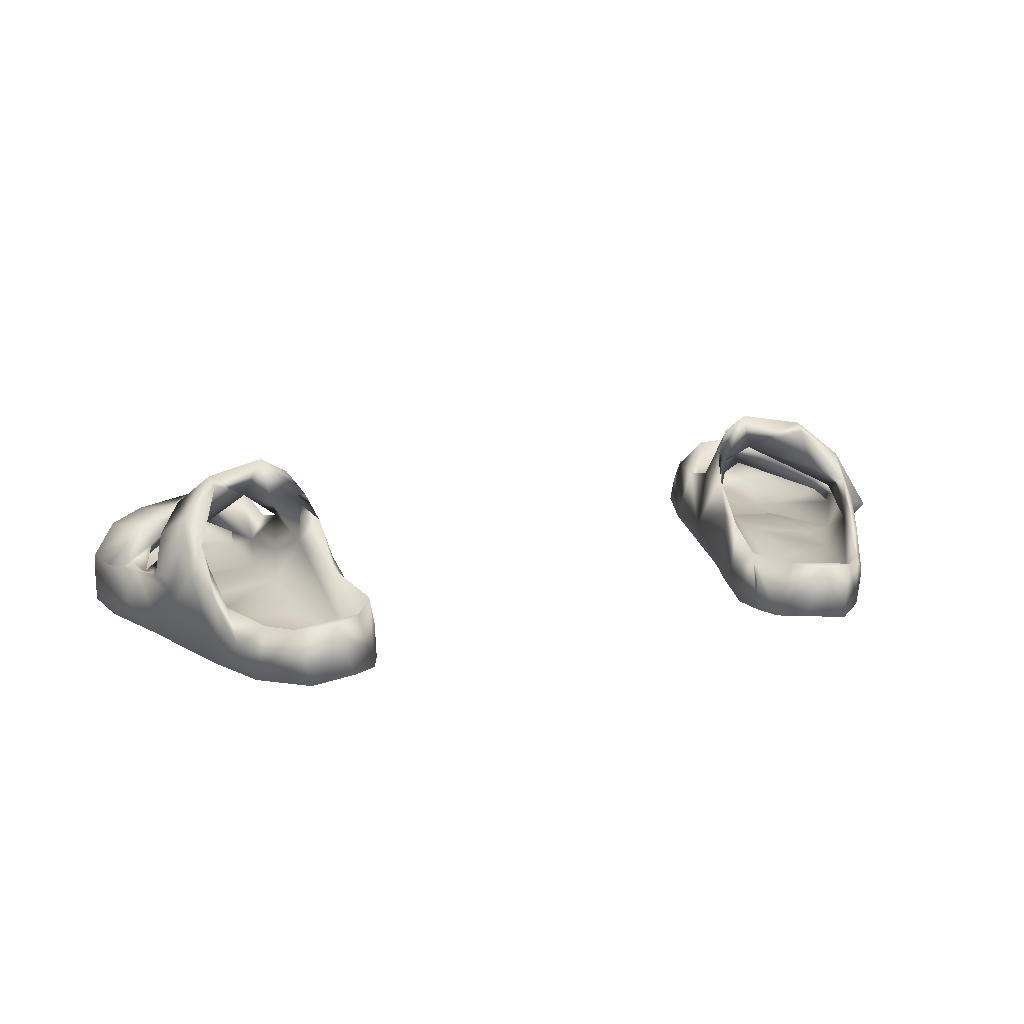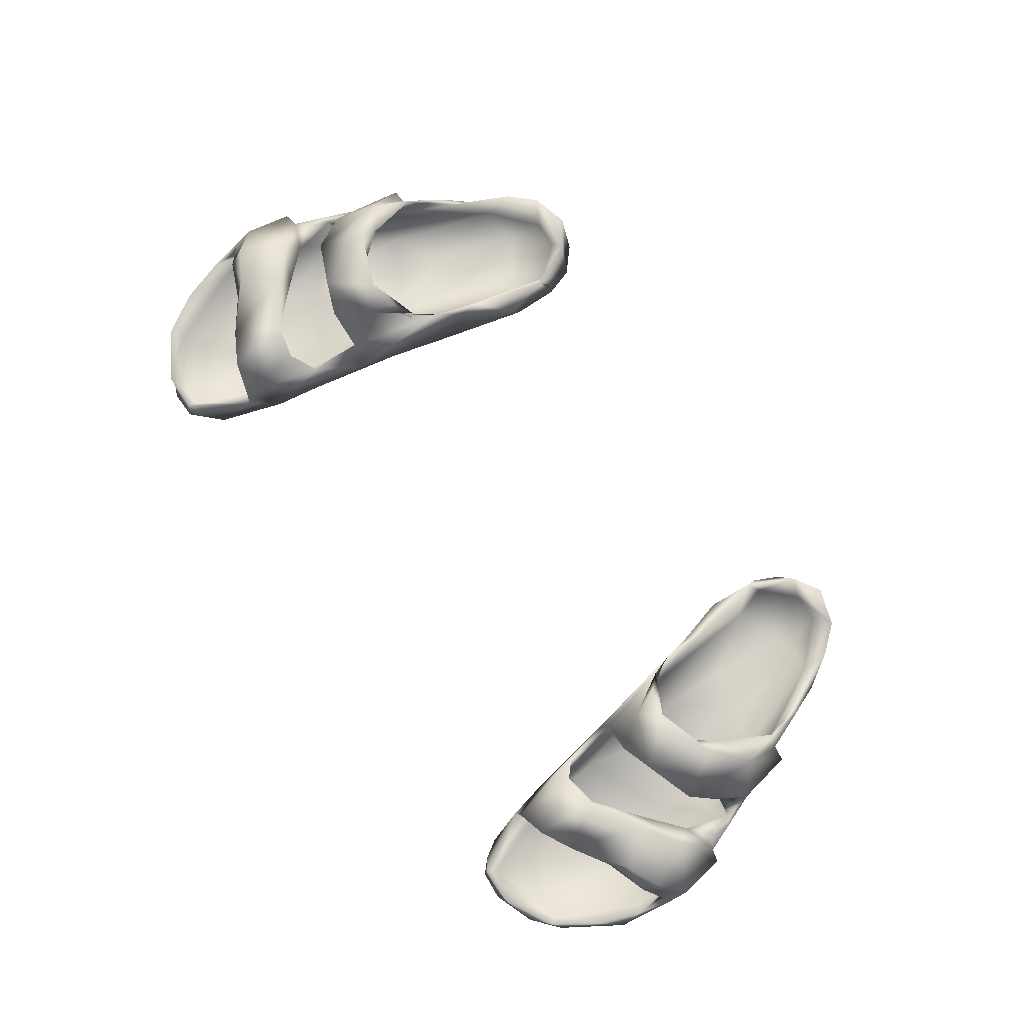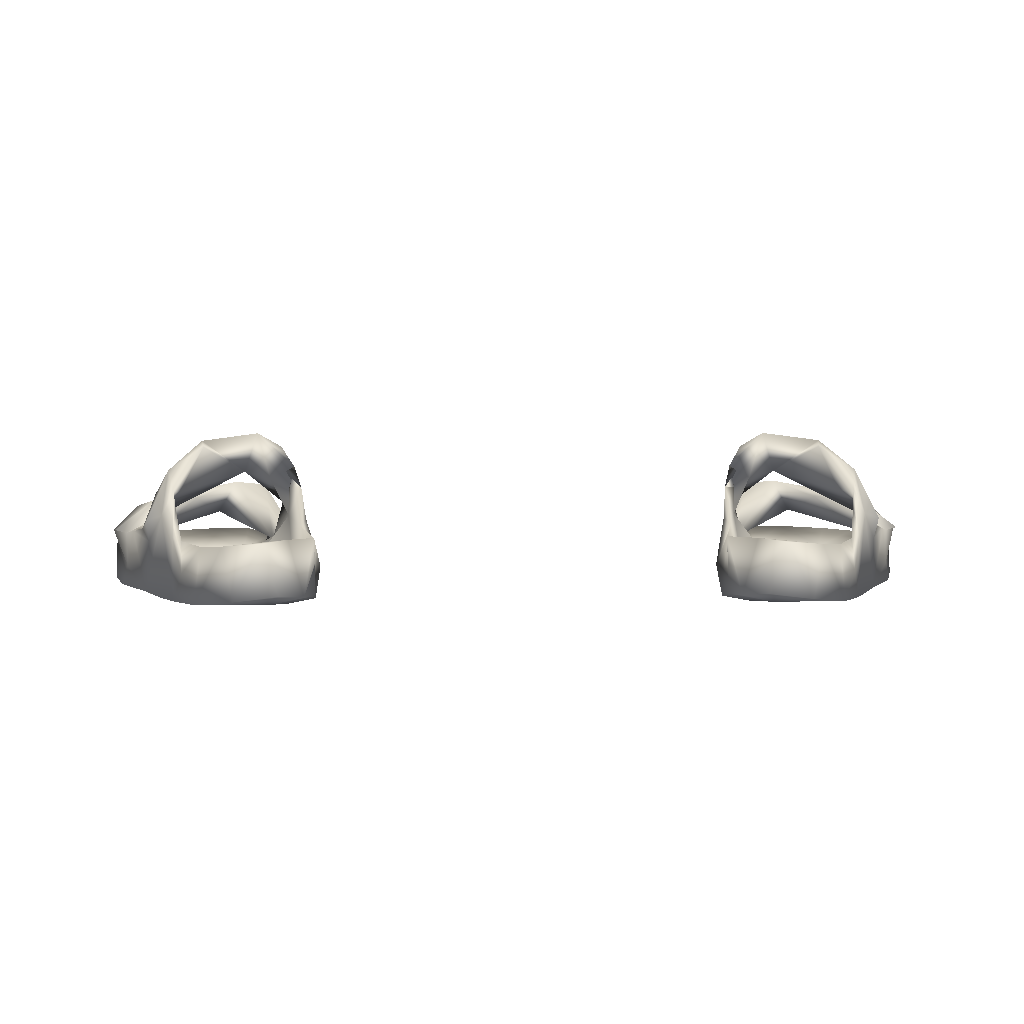
<metadata>
{"format":"obj","ext":"obj","renderer":"f3d","projection":"perspective","resolution":1024,"background":"white","views":[{"elev":17.3,"azim":160.9,"up":"+Y"},{"elev":78.6,"azim":56.7,"up":"+Y"},{"elev":3.3,"azim":176.7,"up":"+Y"}]}
</metadata>
<code>
o Model
v 0.3692 -2.658 -0.4363
v 0.3331 -2.663 -0.4055
v 0.3193 -2.615 -0.359
v 0.3834 -2.63 -0.407
v 0.3562 -2.575 -0.408
v 0.3214 -2.577 -0.3365
v 0.3213 -2.675 -0.2957
v 0.3856 -2.676 -0.3792
v 0.3189 -2.665 -0.3634
v 0.3373 -2.621 -0.3563
v 0.3535 -2.64 -0.3072
v 0.3188 -2.617 -0.3564
v 0.3179 -2.621 -0.3526
v 0.4368 -2.665 -0.4404
v 0.4538 -2.584 -0.4195
v 0.3965 -2.579 -0.4355
v 0.4259 -2.632 -0.408
v 0.4425 -2.65 -0.352
v 0.4869 -2.677 -0.3386
v 0.503 -2.678 -0.3625
v 0.5241 -2.632 -0.3375
v 0.4915 -2.623 -0.3431
v 0.4896 -2.587 -0.3809
v 0.5299 -2.585 -0.289
v 0.3511 -2.678 -0.1713
v 0.4371 -2.68 -0.276
v 0.3625 -2.681 -0.3201
v 0.4133 -2.636 -0.2203
v 0.3143 -2.626 -0.2771
v 0.4158 -2.611 -0.1095
v 0.3476 -2.567 -0.2209
v 0.3708 -2.68 -0.1038
v 0.3967 -2.678 -0.19
v 0.3415 -2.557 -0.1896
v 0.4973 -2.672 -0.2685
v 0.5457 -2.681 -0.2713
v 0.5449 -2.58 -0.2798
v 0.5449 -2.537 -0.2362
v 0.4934 -2.679 -0.148
v 0.4747 -2.635 -0.2137
v 0.5703 -2.549 -0.2148
v 0.576 -2.591 -0.1811
v 0.5973 -2.594 -0.1677
v 0.5937 -2.557 -0.2135
v 0.3514 -2.508 -0.1446
v 0.3649 -2.474 -0.1083
v 0.3722 -2.51 -0.1108
v 0.5508 -2.51 -0.2154
v 0.4663 -2.68 -0.129
v 0.4508 -2.681 -0.0559
v 0.4448 -2.62 -0.05045
v 0.381 -2.639 0.002841
v 0.3878 -2.677 -0.002997
v 0.4031 -2.676 0.08467
v 0.4833 -2.684 0.01853
v 0.4024 -2.593 -0.02213
v 0.3917 -2.539 -0.001758
v 0.4251 -2.639 0.04819
v 0.5776 -2.683 -0.1916
v 0.5164 -2.686 -0.09769
v 0.5182 -2.688 -0.09375
v 0.52 -2.686 -0.0937
v 0.5456 -2.685 -0.07845
v 0.6103 -2.68 -0.1212
v 0.5448 -2.64 -0.1789
v 0.5571 -2.645 -0.0787
v 0.6123 -2.575 -0.1332
v 0.6348 -2.583 -0.08256
v 0.6215 -2.582 -0.0884
v 0.5809 -2.685 -0.03354
v 0.5296 -2.632 0.005046
v 0.6048 -2.642 -0.07343
v 0.6347 -2.58 -0.05259
v 0.6007 -2.562 -0.01894
v 0.6534 -2.589 -0.03802
v 0.6725 -2.585 -0.03254
v 0.4111 -2.669 0.156
v 0.4164 -2.609 0.09503
v 0.4383 -2.635 0.1597
v 0.5647 -2.648 0.04307
v 0.5121 -2.561 0.1103
v 0.4545 -2.679 0.1552
v 0.423 -2.668 0.196
v 0.5467 -2.679 0.1807
v 0.4325 -2.603 0.1964
v 0.5216 -2.634 0.1763
v 0.6666 -2.679 -0.00499
v 0.6134 -2.591 -0.001381
v 0.6589 -2.627 0.0224
v 0.6496 -2.643 -0.05321
v 0.6864 -2.671 0.05743
v 0.6689 -2.599 0.07045
v 0.6866 -2.589 0.03735
v 0.629 -2.678 0.1325
v 0.6587 -2.638 0.1084
v 0.5546 -2.646 0.105
v 0.685 -2.604 0.06679
v 0.6734 -2.607 0.119
v 0.3754 -2.556 -0.09693
v 0.3754 -2.513 -0.1009
v 0.3739 -2.511 -0.1057
v 0.409 -2.496 -0.05496
v 0.3881 -2.442 -0.08289
v 0.4045 -2.462 -0.04346
v 0.4279 -2.42 -0.07356
v 0.4838 -2.458 -0.0137
v 0.4366 -2.467 0.003702
v 0.4524 -2.485 -0.04793
v 0.5568 -2.518 -0.0906
v 0.5956 -2.521 -0.09776
v 0.5666 -2.479 -0.1558
v 0.5916 -2.557 -0.09019
v 0.5119 -2.441 -0.1288
v 0.517 -2.432 -0.1062
v 0.5585 -2.488 -0.04326
v 0.399 -2.561 0.07566
v 0.4303 -2.513 0.1032
v 0.4315 -2.58 0.1978
v 0.4798 -2.508 0.09084
v 0.4757 -2.545 0.1854
v 0.543 -2.534 0.03479
v 0.5567 -2.522 0.04387
v 0.6016 -2.534 0.09771
v 0.6136 -2.536 0.003432
v 0.5235 -2.538 0.1586
v 0.5786 -2.549 0.1212
v 0.6505 -2.549 0.07294
v 0.6426 -2.568 0.0966
v 0.4402 -2.666 0.2554
v 0.4238 -2.608 0.203
v 0.4839 -2.638 0.2777
v 0.4593 -2.638 0.2831
v 0.4772 -2.604 0.2936
v 0.5994 -2.637 0.2388
v 0.4794 -2.657 0.3007
v 0.5222 -2.661 0.3028
v 0.5344 -2.603 0.2946
v 0.5838 -2.659 0.2783
v 0.6089 -2.605 0.2514
v 0.6776 -2.667 0.1516
v 0.6485 -2.606 0.1891
v 0.6236 -2.664 0.2421
v -0.3692 -2.658 -0.4363
v -0.3331 -2.663 -0.4055
v -0.3193 -2.615 -0.359
v -0.3834 -2.63 -0.407
v -0.3562 -2.575 -0.408
v -0.3214 -2.577 -0.3365
v -0.3213 -2.675 -0.2957
v -0.3856 -2.676 -0.3792
v -0.3189 -2.665 -0.3634
v -0.3373 -2.621 -0.3563
v -0.3535 -2.64 -0.3072
v -0.3188 -2.617 -0.3564
v -0.3179 -2.621 -0.3526
v -0.4368 -2.665 -0.4404
v -0.4538 -2.584 -0.4195
v -0.3965 -2.579 -0.4355
v -0.4259 -2.632 -0.408
v -0.4425 -2.65 -0.352
v -0.4869 -2.677 -0.3386
v -0.503 -2.678 -0.3625
v -0.5241 -2.632 -0.3375
v -0.4915 -2.623 -0.3431
v -0.4896 -2.587 -0.3809
v -0.5299 -2.585 -0.289
v -0.3511 -2.678 -0.1713
v -0.4371 -2.68 -0.276
v -0.3625 -2.681 -0.3201
v -0.4133 -2.636 -0.2203
v -0.3143 -2.626 -0.2771
v -0.4158 -2.611 -0.1095
v -0.3476 -2.567 -0.2209
v -0.3708 -2.68 -0.1038
v -0.3967 -2.678 -0.19
v -0.3415 -2.557 -0.1896
v -0.4973 -2.672 -0.2685
v -0.5457 -2.681 -0.2713
v -0.5449 -2.58 -0.2798
v -0.5449 -2.537 -0.2362
v -0.4934 -2.679 -0.148
v -0.4747 -2.635 -0.2137
v -0.5703 -2.549 -0.2148
v -0.576 -2.591 -0.1811
v -0.5973 -2.594 -0.1677
v -0.5937 -2.557 -0.2135
v -0.3514 -2.508 -0.1446
v -0.3649 -2.474 -0.1083
v -0.3722 -2.51 -0.1108
v -0.5508 -2.51 -0.2154
v -0.4663 -2.68 -0.129
v -0.4508 -2.681 -0.0559
v -0.4448 -2.62 -0.05045
v -0.381 -2.639 0.002841
v -0.3878 -2.677 -0.002997
v -0.4031 -2.676 0.08467
v -0.4833 -2.684 0.01853
v -0.4024 -2.593 -0.02213
v -0.3917 -2.539 -0.001758
v -0.4251 -2.639 0.04819
v -0.5776 -2.683 -0.1916
v -0.5164 -2.686 -0.09769
v -0.5182 -2.688 -0.09375
v -0.52 -2.686 -0.0937
v -0.5456 -2.685 -0.07845
v -0.6103 -2.68 -0.1212
v -0.5448 -2.64 -0.1789
v -0.5571 -2.645 -0.0787
v -0.6123 -2.575 -0.1332
v -0.6348 -2.583 -0.08256
v -0.6215 -2.582 -0.0884
v -0.5809 -2.685 -0.03354
v -0.5296 -2.632 0.005046
v -0.6048 -2.642 -0.07343
v -0.6347 -2.58 -0.05259
v -0.6007 -2.562 -0.01894
v -0.6534 -2.589 -0.03802
v -0.6725 -2.585 -0.03254
v -0.4111 -2.669 0.156
v -0.4164 -2.609 0.09503
v -0.4383 -2.635 0.1597
v -0.5647 -2.648 0.04307
v -0.5121 -2.561 0.1103
v -0.4545 -2.679 0.1552
v -0.423 -2.668 0.196
v -0.5467 -2.679 0.1807
v -0.4325 -2.603 0.1964
v -0.5216 -2.634 0.1763
v -0.6666 -2.679 -0.00499
v -0.6134 -2.591 -0.001381
v -0.6589 -2.627 0.0224
v -0.6496 -2.643 -0.05321
v -0.6864 -2.671 0.05743
v -0.6689 -2.599 0.07045
v -0.6866 -2.589 0.03735
v -0.629 -2.678 0.1325
v -0.6587 -2.638 0.1084
v -0.5546 -2.646 0.105
v -0.685 -2.604 0.06679
v -0.6734 -2.607 0.119
v -0.3754 -2.556 -0.09693
v -0.3754 -2.513 -0.1009
v -0.3739 -2.511 -0.1057
v -0.409 -2.496 -0.05496
v -0.3881 -2.442 -0.08289
v -0.4045 -2.462 -0.04346
v -0.4279 -2.42 -0.07356
v -0.4838 -2.458 -0.0137
v -0.4366 -2.467 0.003702
v -0.4524 -2.485 -0.04793
v -0.5568 -2.518 -0.0906
v -0.5956 -2.521 -0.09776
v -0.5666 -2.479 -0.1558
v -0.5916 -2.557 -0.09019
v -0.5119 -2.441 -0.1288
v -0.517 -2.432 -0.1062
v -0.5585 -2.488 -0.04326
v -0.399 -2.561 0.07566
v -0.4303 -2.513 0.1032
v -0.4315 -2.58 0.1978
v -0.4798 -2.508 0.09084
v -0.4757 -2.545 0.1854
v -0.543 -2.534 0.03479
v -0.5567 -2.522 0.04387
v -0.6016 -2.534 0.09771
v -0.6136 -2.536 0.003432
v -0.5235 -2.538 0.1586
v -0.5786 -2.549 0.1212
v -0.6505 -2.549 0.07294
v -0.6426 -2.568 0.0966
v -0.4402 -2.666 0.2554
v -0.4238 -2.608 0.203
v -0.4839 -2.638 0.2777
v -0.4593 -2.638 0.2831
v -0.4772 -2.604 0.2936
v -0.5994 -2.637 0.2388
v -0.4794 -2.657 0.3007
v -0.5222 -2.661 0.3028
v -0.5344 -2.603 0.2946
v -0.5838 -2.659 0.2783
v -0.6089 -2.605 0.2514
v -0.6776 -2.667 0.1516
v -0.6485 -2.606 0.1891
v -0.6236 -2.664 0.2421
f 8 27 9
f 10 5 6
f 12 13 3
f 141 139 142
f 15 17 22
f 19 27 8
f 15 16 5
f 81 92 126
f 87 94 84
f 6 31 11
f 20 19 8
f 16 1 2
f 92 128 126
f 82 84 129
f 130 85 118
f 79 58 78
f 108 105 114
f 132 135 133
f 93 128 97
f 39 59 63
f 60 39 62
f 39 63 62
f 63 64 70
f 97 92 98
f 105 46 103
f 85 120 118
f 112 69 67
f 9 27 7
f 51 66 30
f 35 19 59
f 77 82 83
f 117 116 118
f 90 93 97
f 93 75 76
f 130 132 133
f 43 41 44
f 77 130 118
f 140 97 98
f 47 101 100
f 7 26 25
f 38 37 24
f 26 19 35
f 52 57 45
f 57 102 108
f 57 78 56
f 97 140 91
f 64 87 70
f 67 110 112
f 55 50 63
f 108 114 113
f 114 105 106
f 8 9 2
f 18 17 4
f 119 81 78
f 30 56 51
f 125 120 85
f 120 119 117
f 122 119 125
f 133 131 130
f 54 82 77
f 37 36 21
f 122 121 119
f 115 108 112
f 104 103 46
f 108 107 57
f 22 65 42
f 105 104 106
f 137 133 135
f 138 135 136
f 81 126 125
f 138 84 142
f 125 78 81
f 60 61 62
f 60 62 63
f 50 49 39
f 23 20 15
f 38 112 48
f 94 140 142
f 98 141 140
f 89 95 98
f 27 26 7
f 11 18 4
f 77 116 52
f 83 130 77
f 48 41 37
f 90 91 87
f 119 120 125
f 111 44 41
f 14 20 8
f 45 104 46
f 130 79 85
f 139 137 138
f 67 43 44
f 131 86 79
f 39 60 50
f 48 112 109
f 115 107 108
f 99 101 46
f 101 47 46
f 45 31 34
f 31 6 29
f 122 124 121
f 93 127 128
f 88 121 74
f 89 96 95
f 59 64 63
f 57 52 116
f 113 48 109
f 36 20 21
f 33 26 49
f 32 33 49
f 43 67 68
f 8 2 1
f 28 18 11
f 99 11 31
f 130 129 132
f 75 90 68
f 18 40 22
f 24 42 38
f 26 39 49
f 55 70 84
f 129 84 136
f 52 25 32
f 1 14 8
f 137 134 131
f 108 113 109
f 78 85 79
f 72 65 66
f 17 18 22
f 97 128 92
f 67 111 110
f 89 69 72
f 123 124 122
f 48 37 38
f 111 113 114
f 30 65 40
f 65 72 42
f 42 72 69
f 82 54 55
f 124 123 127
f 57 107 104
f 115 106 107
f 49 50 32
f 110 115 112
f 78 57 116
f 37 21 24
f 15 14 16
f 71 51 58
f 139 138 142
f 81 88 92
f 59 39 35
f 18 28 40
f 42 24 22
f 92 88 89
f 104 45 57
f 117 118 120
f 64 43 68
f 57 99 102
f 87 84 70
f 47 99 45
f 72 71 80
f 107 106 104
f 98 92 89
f 77 118 116
f 51 71 66
f 132 129 135
f 96 58 79
f 127 123 128
f 99 31 45
f 114 115 111
f 86 131 134
f 134 95 96
f 20 14 15
f 11 4 10
f 75 68 73
f 111 41 48
f 23 24 21
f 90 75 93
f 5 2 6
f 56 58 51
f 28 11 30
f 89 80 96
f 55 53 50
f 7 6 9
f 90 97 91
f 32 53 52
f 34 52 45
f 25 52 34
f 85 78 125
f 59 19 36
f 123 125 126
f 11 99 30
f 15 4 17
f 126 128 123
f 38 42 112
f 83 82 129
f 124 93 76
f 29 7 25
f 33 25 26
f 42 69 112
f 140 94 91
f 54 52 53
f 105 108 102
f 20 23 21
f 46 102 99
f 56 99 57
f 69 73 68
f 2 12 3
f 23 22 24
f 69 68 67
f 36 19 20
f 22 40 65
f 58 80 71
f 139 134 137
f 137 131 133
f 127 93 124
f 16 14 1
f 30 40 28
f 90 87 64
f 110 111 115
f 41 36 37
f 119 78 117
f 5 10 4
f 96 79 86
f 78 116 117
f 74 75 73
f 29 34 31
f 88 81 121
f 121 124 74
f 25 34 29
f 6 7 29
f 142 84 94
f 15 22 23
f 10 6 11
f 69 88 74
f 124 75 74
f 125 123 122
f 87 91 94
f 56 30 99
f 129 130 83
f 105 103 104
f 119 121 81
f 136 84 138
f 136 135 129
f 142 140 141
f 109 112 108
f 134 96 86
f 33 32 25
f 56 78 58
f 82 55 84
f 135 138 137
f 102 46 105
f 59 36 64
f 64 68 90
f 64 41 43
f 111 48 113
f 141 95 134
f 69 74 73
f 55 54 53
f 12 6 3
f 12 9 6
f 106 115 114
f 139 141 134
f 2 5 16
f 53 32 50
f 131 79 130
f 60 63 50
f 150 151 169
f 152 148 147
f 154 145 155
f 283 284 281
f 157 164 159
f 161 150 169
f 157 147 158
f 223 268 234
f 229 226 236
f 148 153 173
f 162 150 161
f 158 144 143
f 234 268 270
f 224 271 226
f 272 260 227
f 221 220 200
f 250 256 247
f 274 275 277
f 235 239 270
f 181 205 201
f 202 204 181
f 181 204 205
f 205 212 206
f 239 240 234
f 247 245 188
f 227 260 262
f 254 209 211
f 151 149 169
f 193 172 208
f 177 201 161
f 219 225 224
f 259 260 258
f 232 239 235
f 235 218 217
f 272 275 274
f 185 186 183
f 219 260 272
f 282 240 239
f 189 242 243
f 149 167 168
f 180 166 179
f 161 168 177
f 194 187 199
f 199 250 244
f 199 198 220
f 239 233 282
f 206 212 229
f 209 254 252
f 197 205 192
f 250 255 256
f 256 248 247
f 150 144 151
f 160 146 159
f 261 220 223
f 172 193 198
f 267 227 262
f 262 259 261
f 264 267 261
f 275 272 273
f 196 219 224
f 179 163 178
f 264 261 263
f 257 254 250
f 246 188 245
f 250 199 249
f 164 184 207
f 247 248 246
f 279 277 275
f 280 278 277
f 223 267 268
f 280 284 226
f 267 223 220
f 202 204 203
f 202 205 204
f 192 181 191
f 165 157 162
f 180 190 254
f 236 284 282
f 240 282 283
f 231 240 237
f 169 149 168
f 153 146 160
f 219 194 258
f 225 219 272
f 190 179 183
f 232 229 233
f 261 267 262
f 253 183 186
f 156 150 162
f 187 188 246
f 272 227 221
f 281 280 279
f 209 186 185
f 273 221 228
f 181 192 202
f 190 251 254
f 257 250 249
f 241 188 243
f 243 188 189
f 187 176 173
f 173 171 148
f 264 263 266
f 235 270 269
f 230 216 263
f 231 237 238
f 201 205 206
f 199 258 194
f 255 251 190
f 178 163 162
f 175 191 168
f 174 191 175
f 185 210 209
f 150 143 144
f 170 153 160
f 241 173 153
f 272 274 271
f 217 210 232
f 160 164 182
f 166 180 184
f 181 168 191
f 197 212 205
f 271 278 226
f 194 174 167
f 143 150 156
f 279 273 276
f 250 251 255
f 220 221 227
f 214 208 207
f 159 164 160
f 239 234 270
f 253 209 252
f 231 214 211
f 265 264 266
f 190 180 179
f 253 256 255
f 172 207 208
f 207 184 214
f 184 211 214
f 224 197 196
f 266 269 265
f 199 246 249
f 257 249 248
f 191 174 192
f 252 254 257
f 220 258 199
f 179 166 163
f 157 158 156
f 213 200 193
f 281 284 280
f 223 234 230
f 201 177 181
f 160 182 170
f 184 164 166
f 234 231 230
f 246 199 187
f 259 262 260
f 206 210 185
f 199 244 241
f 229 212 226
f 189 187 243
f 214 213 208
f 249 246 248
f 240 231 234
f 219 258 260
f 193 208 213
f 274 277 271
f 238 200 222
f 269 270 265
f 241 187 173
f 256 253 257
f 228 276 273
f 276 238 237
f 162 157 156
f 153 152 146
f 217 215 210
f 253 190 183
f 165 163 166
f 232 235 217
f 147 148 144
f 198 193 200
f 170 172 153
f 231 222 214
f 197 192 195
f 149 151 148
f 232 233 239
f 174 194 195
f 176 187 194
f 167 176 194
f 227 267 220
f 201 178 161
f 265 268 267
f 153 172 241
f 146 157 159
f 268 265 270
f 180 254 184
f 225 271 224
f 266 218 235
f 171 167 149
f 175 168 167
f 184 254 211
f 282 233 236
f 196 194 219
f 247 244 250
f 162 163 165
f 188 241 244
f 198 199 241
f 211 210 215
f 144 145 151
f 165 166 164
f 211 209 210
f 178 162 161
f 164 207 182
f 200 213 222
f 281 279 276
f 279 275 273
f 269 266 235
f 158 143 156
f 172 170 182
f 232 206 229
f 252 257 253
f 178 183 179
f 261 259 220
f 147 146 152
f 238 228 221
f 220 259 258
f 216 215 217
f 171 173 176
f 230 263 223
f 263 216 266
f 167 171 176
f 148 171 149
f 284 236 226
f 157 165 164
f 152 153 148
f 211 230 231
f 266 217 218
f 267 264 265
f 229 236 233
f 198 241 172
f 271 225 272
f 247 246 245
f 261 223 263
f 278 280 226
f 278 271 277
f 284 283 282
f 251 250 254
f 276 228 238
f 175 167 174
f 198 200 220
f 224 226 197
f 277 279 280
f 244 247 188
f 201 206 178
f 206 232 210
f 206 185 183
f 253 255 190
f 283 237 240
f 211 215 216
f 197 195 196
f 154 145 148
f 154 148 151
f 248 256 257
f 281 276 283
f 144 158 147
f 195 192 174
f 273 272 221
f 202 192 205
f 26 27 19
f 26 35 39
f 55 63 70
f 67 44 111
f 30 66 65
f 47 101 99
f 45 46 47
f 72 66 71
f 96 80 58
f 89 72 80
f 15 5 4
f 54 77 52
f 2 9 12
f 3 6 2
f 41 64 36
f 69 89 88
f 124 76 75
f 141 98 95
f 161 169 168
f 181 177 168
f 197 226 212
f 253 186 209
f 172 182 207
f 189 188 187
f 187 241 243
f 214 222 213
f 238 221 200
f 231 238 222
f 146 147 157
f 196 195 194
f 144 148 145
f 145 154 151
f 178 206 183
f 211 216 230
f 266 216 217
f 283 276 237

</code>
